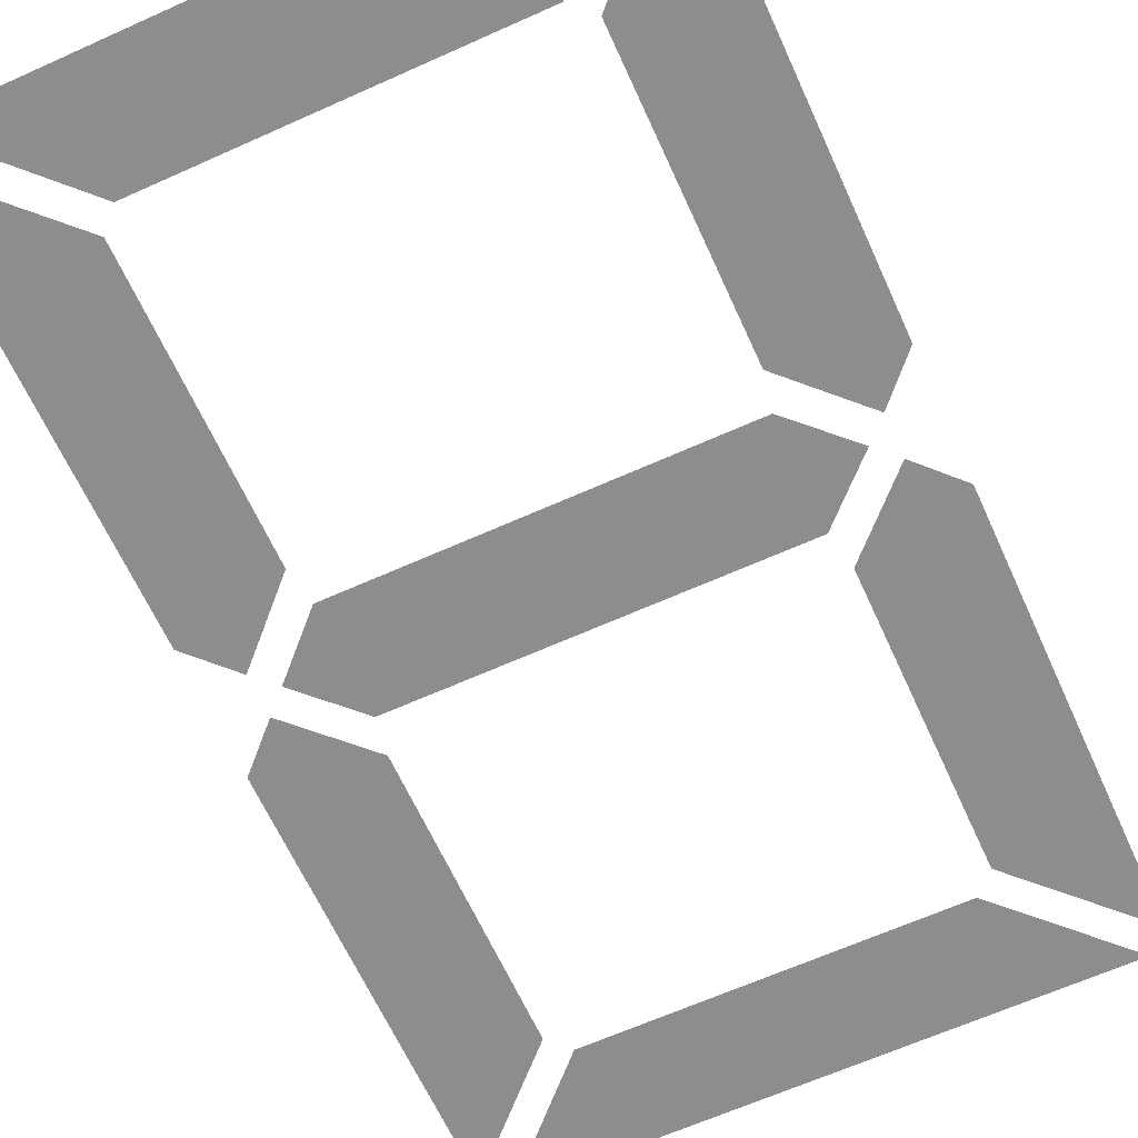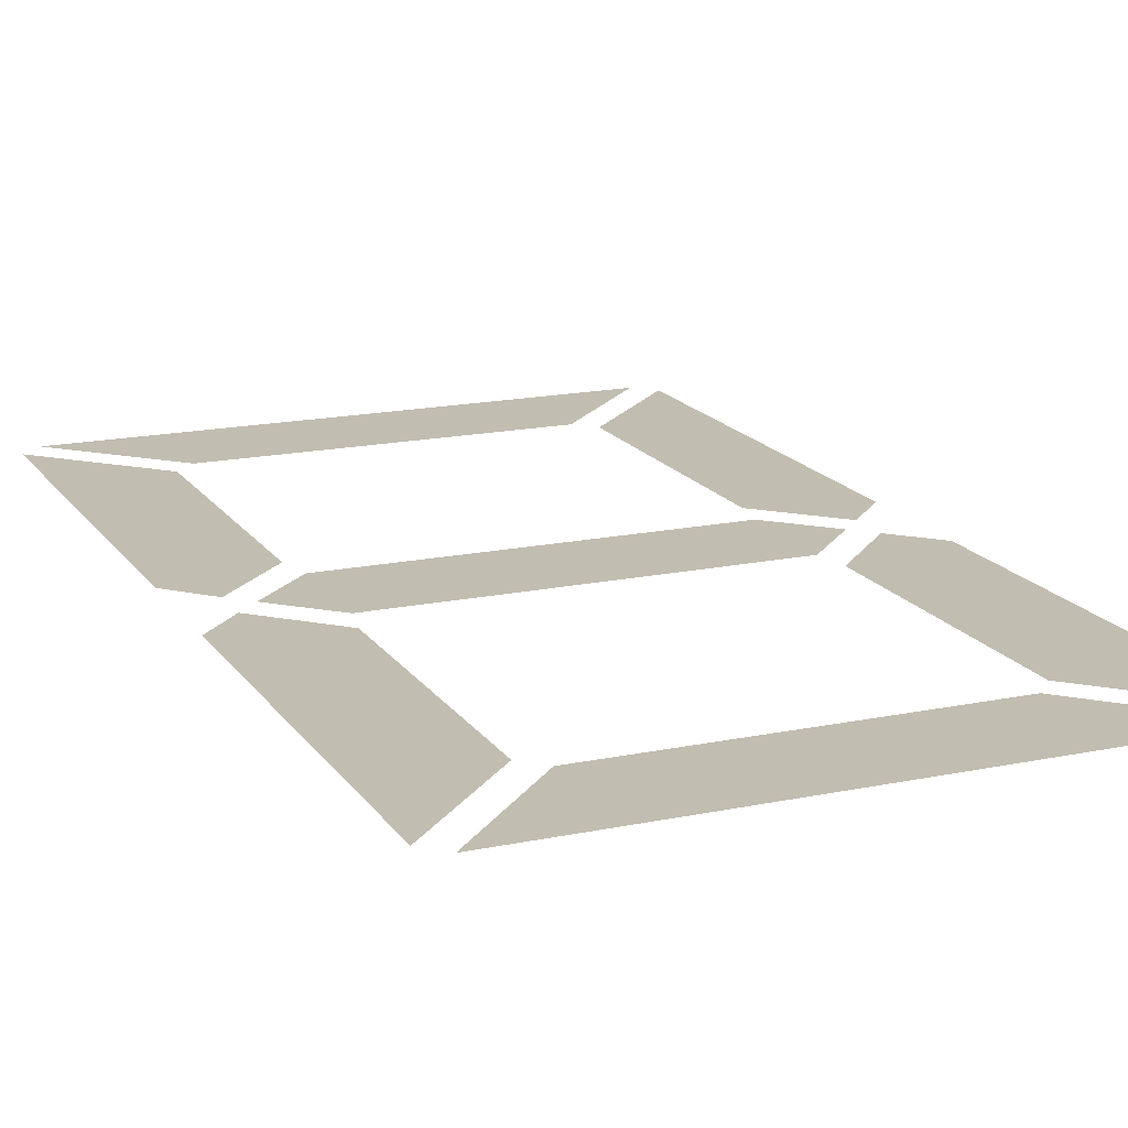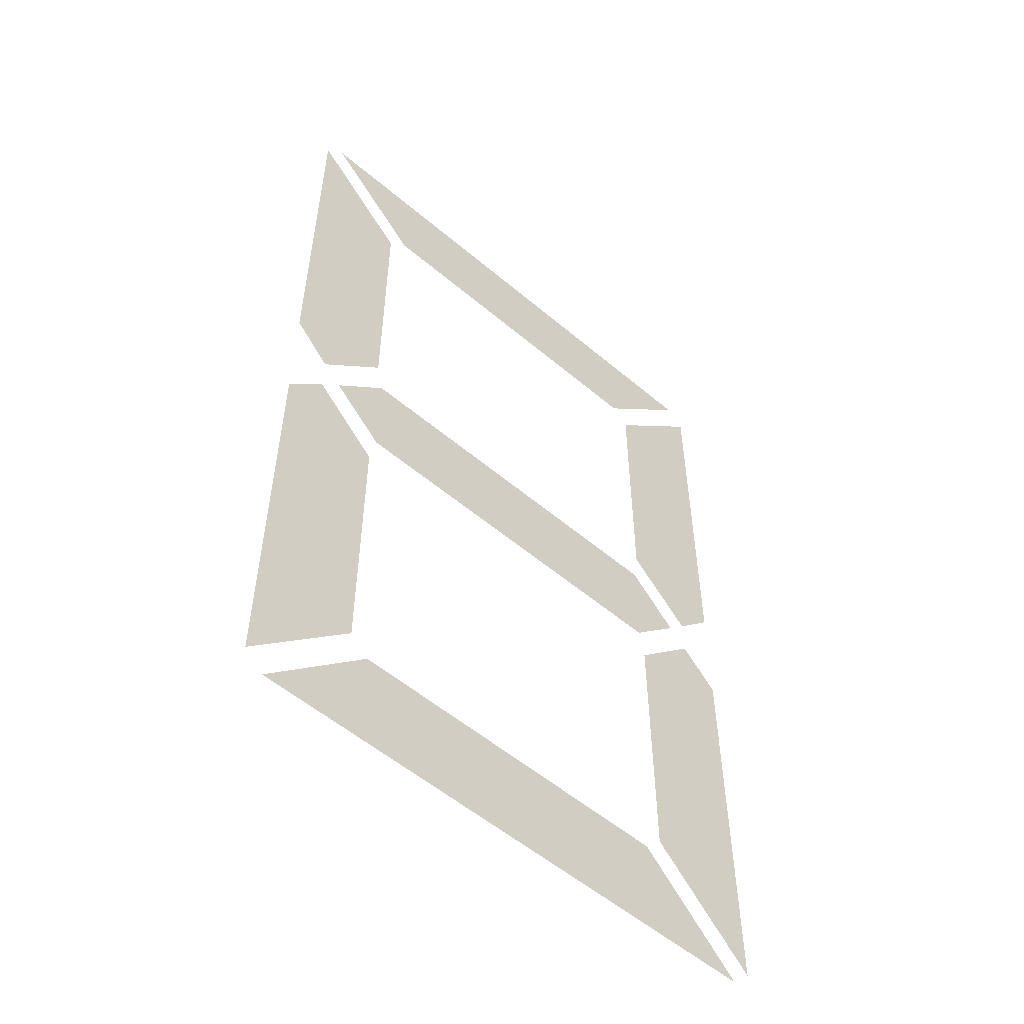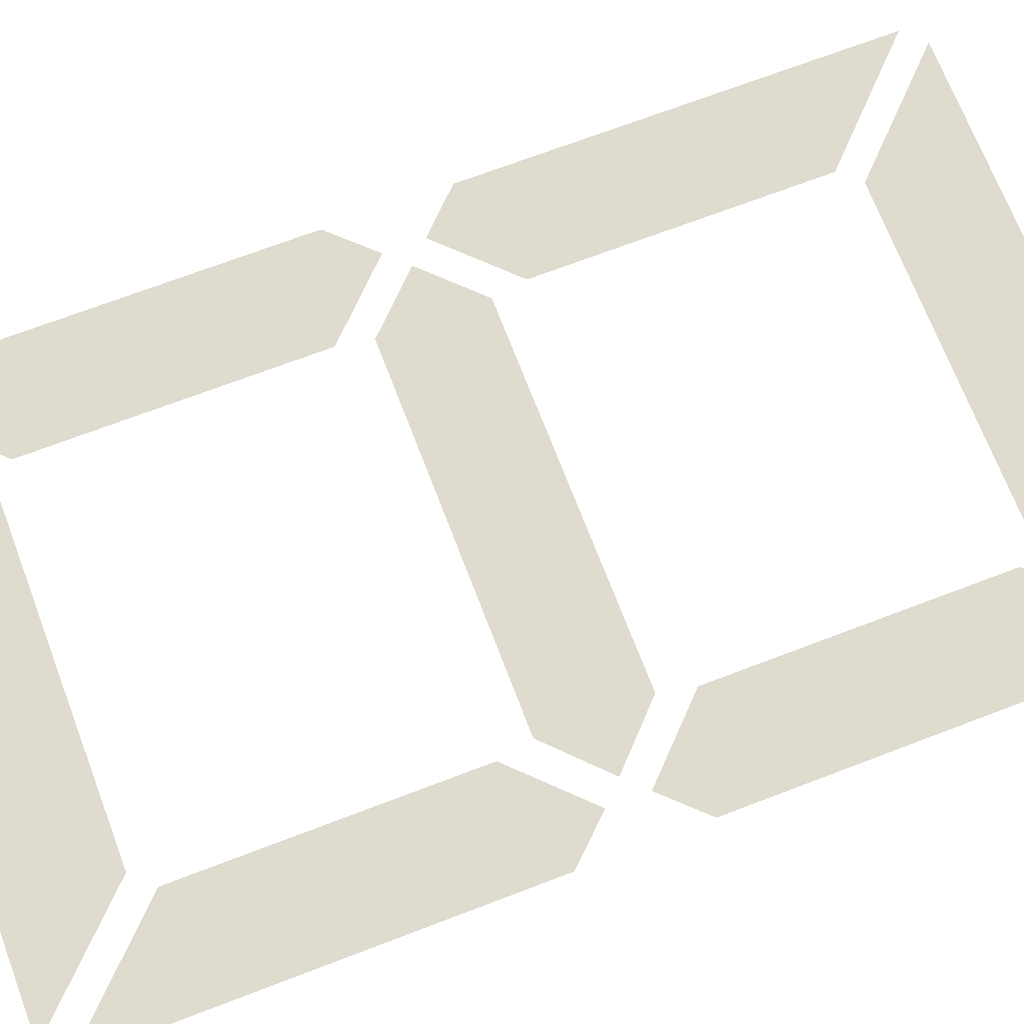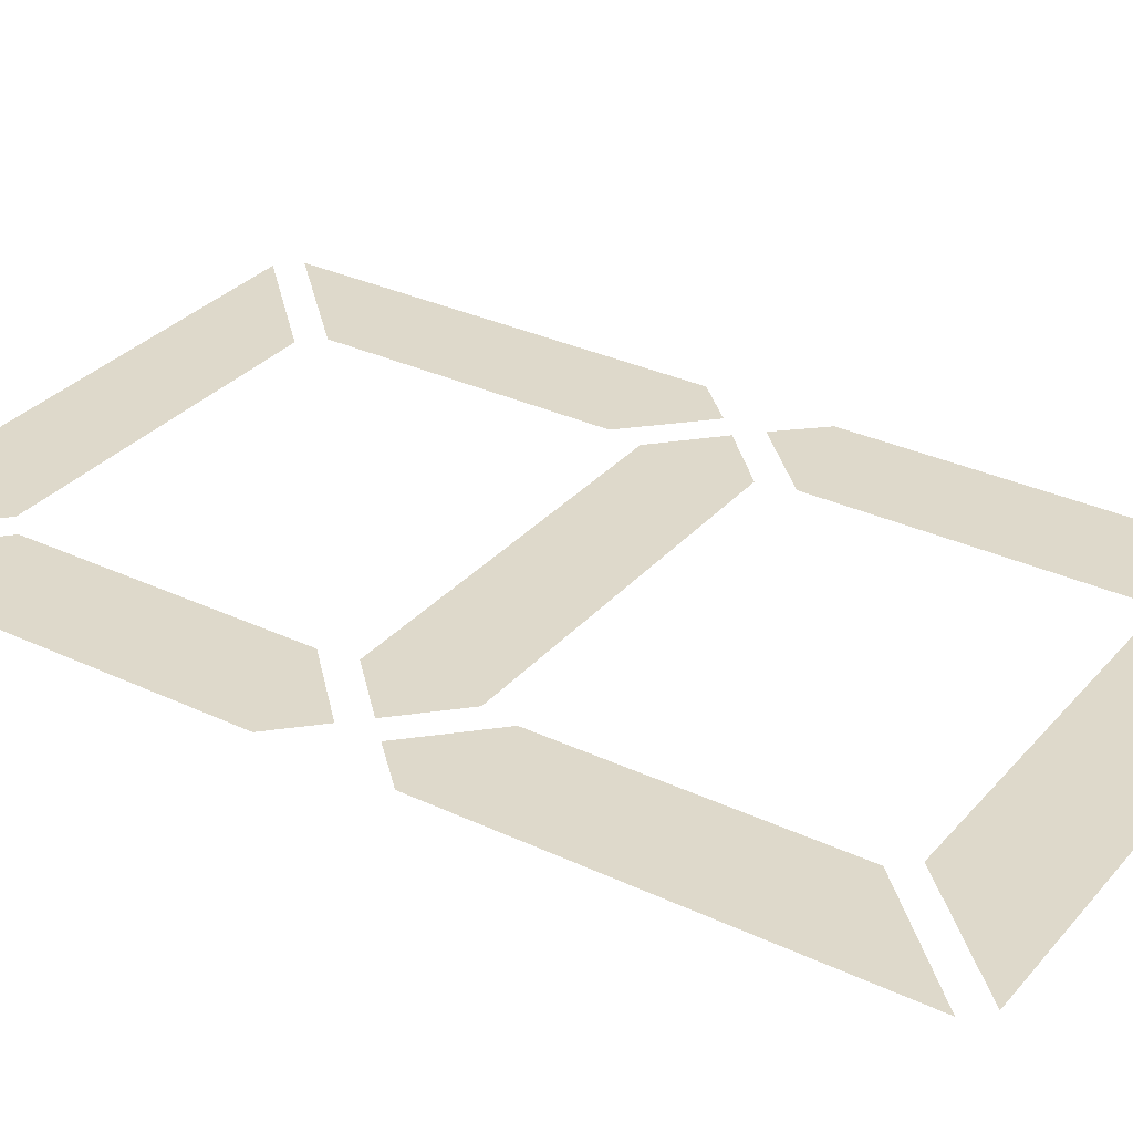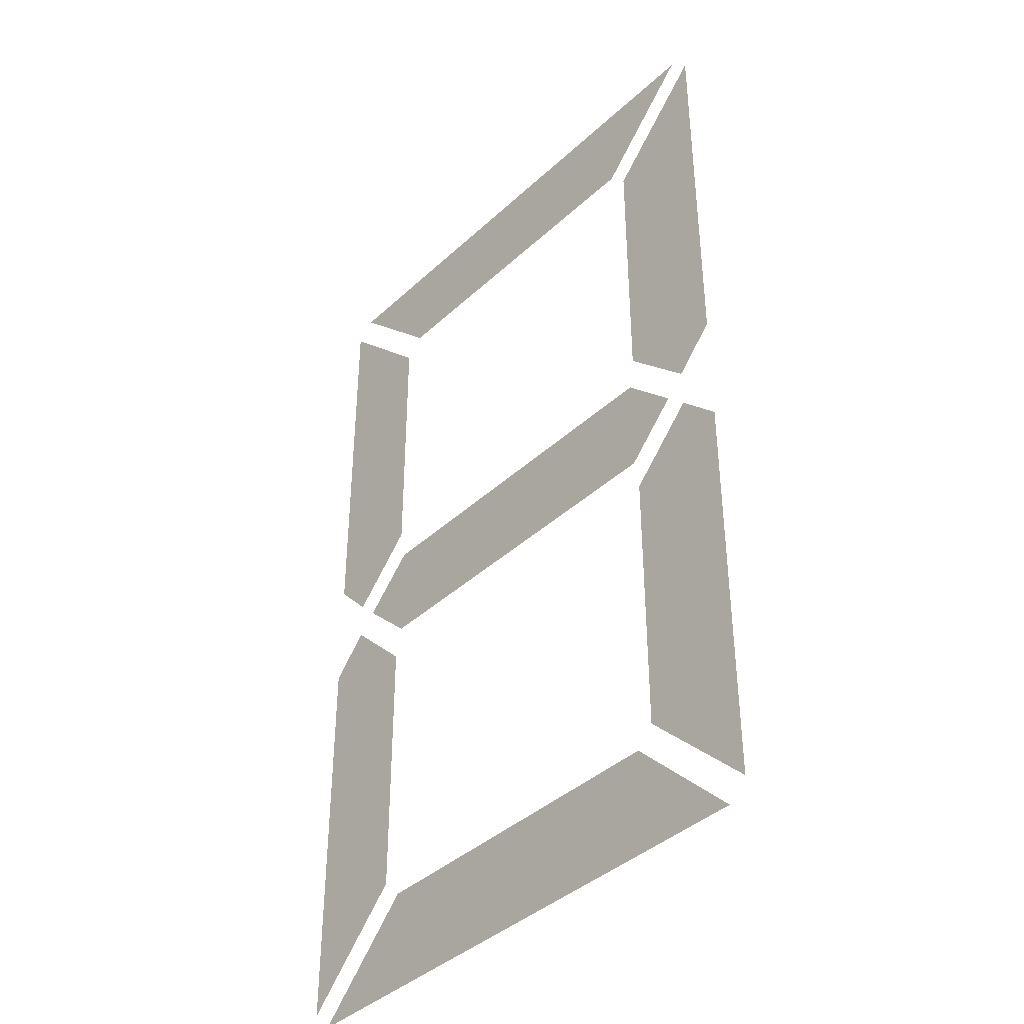
<metadata>
{"format":"obj","ext":"obj","renderer":"f3d","projection":"perspective","resolution":1024,"background":"white","views":[{"elev":-64.5,"azim":24.4,"up":"+Y"},{"elev":16.8,"azim":157.0,"up":"+Y"},{"elev":-54.9,"azim":138.2,"up":"+Z"},{"elev":70.5,"azim":69.1,"up":"+Y"},{"elev":31.8,"azim":-56.4,"up":"+Y"},{"elev":-40.0,"azim":-131.5,"up":"+Z"}]}
</metadata>
<code>
o Text
v 0.4278 0 -0.828
v 0.3597 0 -0.759
v 0.1362 0 -0.759
v 0.06808 0 -0.828
v 0.4278 0 -0.184
v 0.06808 0 -0.184
v 0.1362 0 -0.253
v 0.3597 0 -0.253
v 0.1242 0 -0.4499
v 0.1242 0 -0.2659
v 0.0552 0 -0.1969
v 0.0552 0 -0.4664
v 0.08096 0 -0.4931
v 0.0552 0 -0.5446
v 0.0552 0 -0.8151
v 0.1242 0 -0.7461
v 0.1242 0 -0.5621
v 0.08096 0 -0.5189
v 0.4407 0 -0.4664
v 0.4407 0 -0.1969
v 0.3726 0 -0.2659
v 0.3726 0 -0.4499
v 0.4158 0 -0.4931
v 0.3726 0 -0.5621
v 0.3726 0 -0.7461
v 0.4407 0 -0.8151
v 0.4407 0 -0.5446
v 0.4158 0 -0.5189
v 0.368 0 -0.54
v 0.4029 0 -0.506
v 0.368 0 -0.4719
v 0.1279 0 -0.4719
v 0.09384 0 -0.506
v 0.1279 0 -0.54
f 3 1 4
f 3 2 1
f 14 16 15
f 25 27 26
f 14 17 16
f 24 27 25
f 14 18 17
f 28 27 24
f 33 29 34
f 33 30 29
f 32 30 33
f 32 31 30
f 12 9 13
f 22 19 23
f 11 9 12
f 22 20 19
f 11 10 9
f 21 20 22
f 6 8 7
f 6 5 8

</code>
